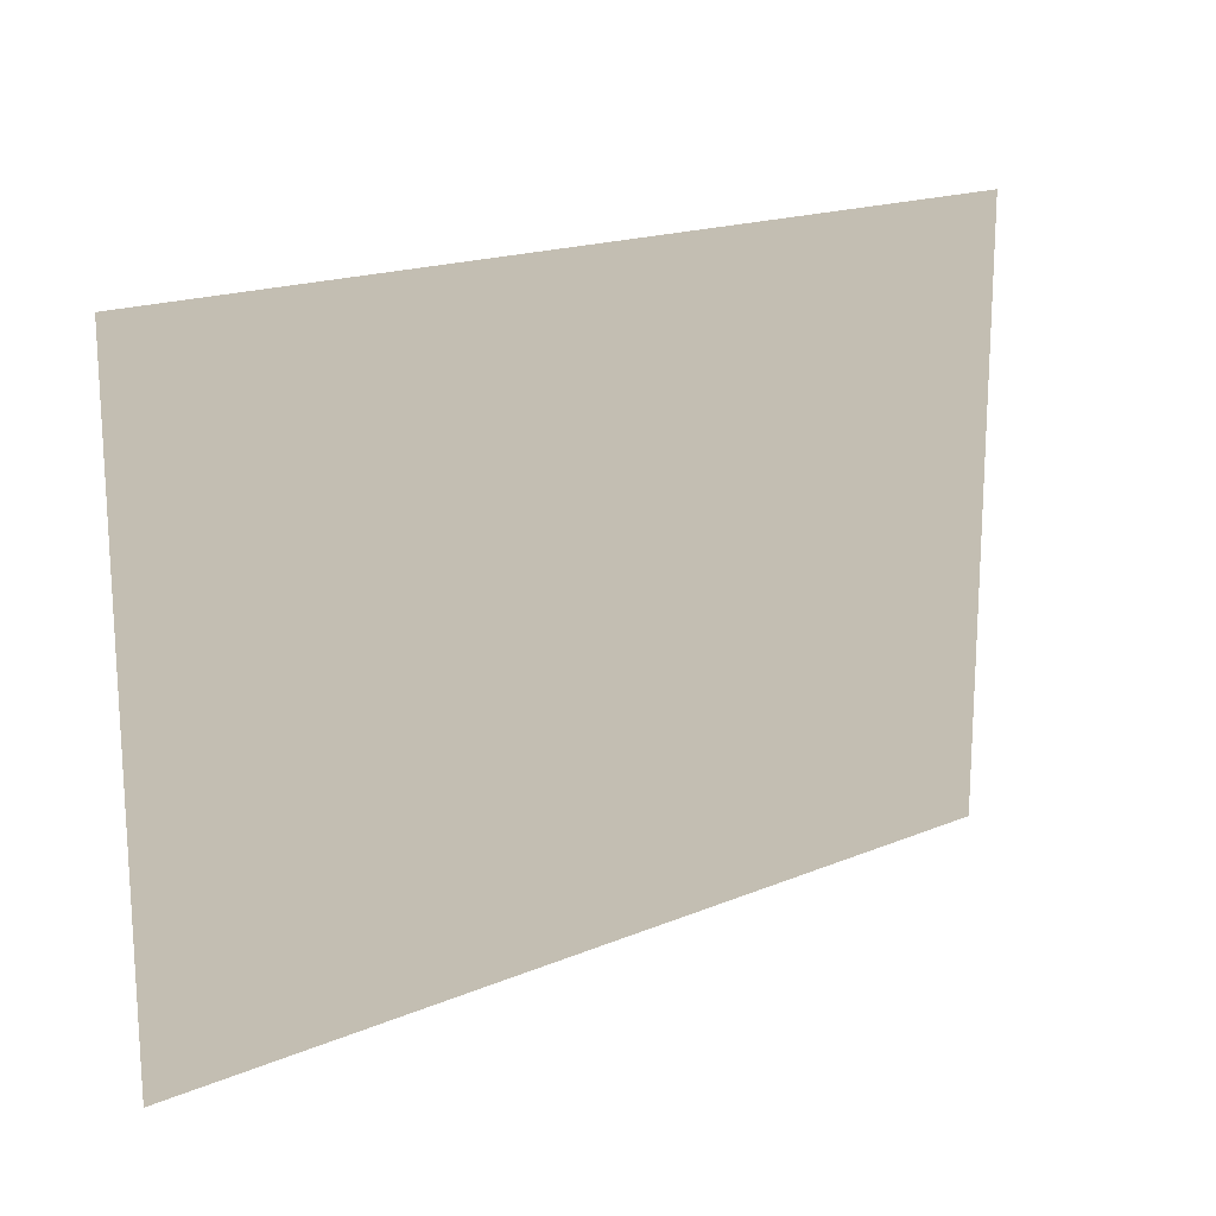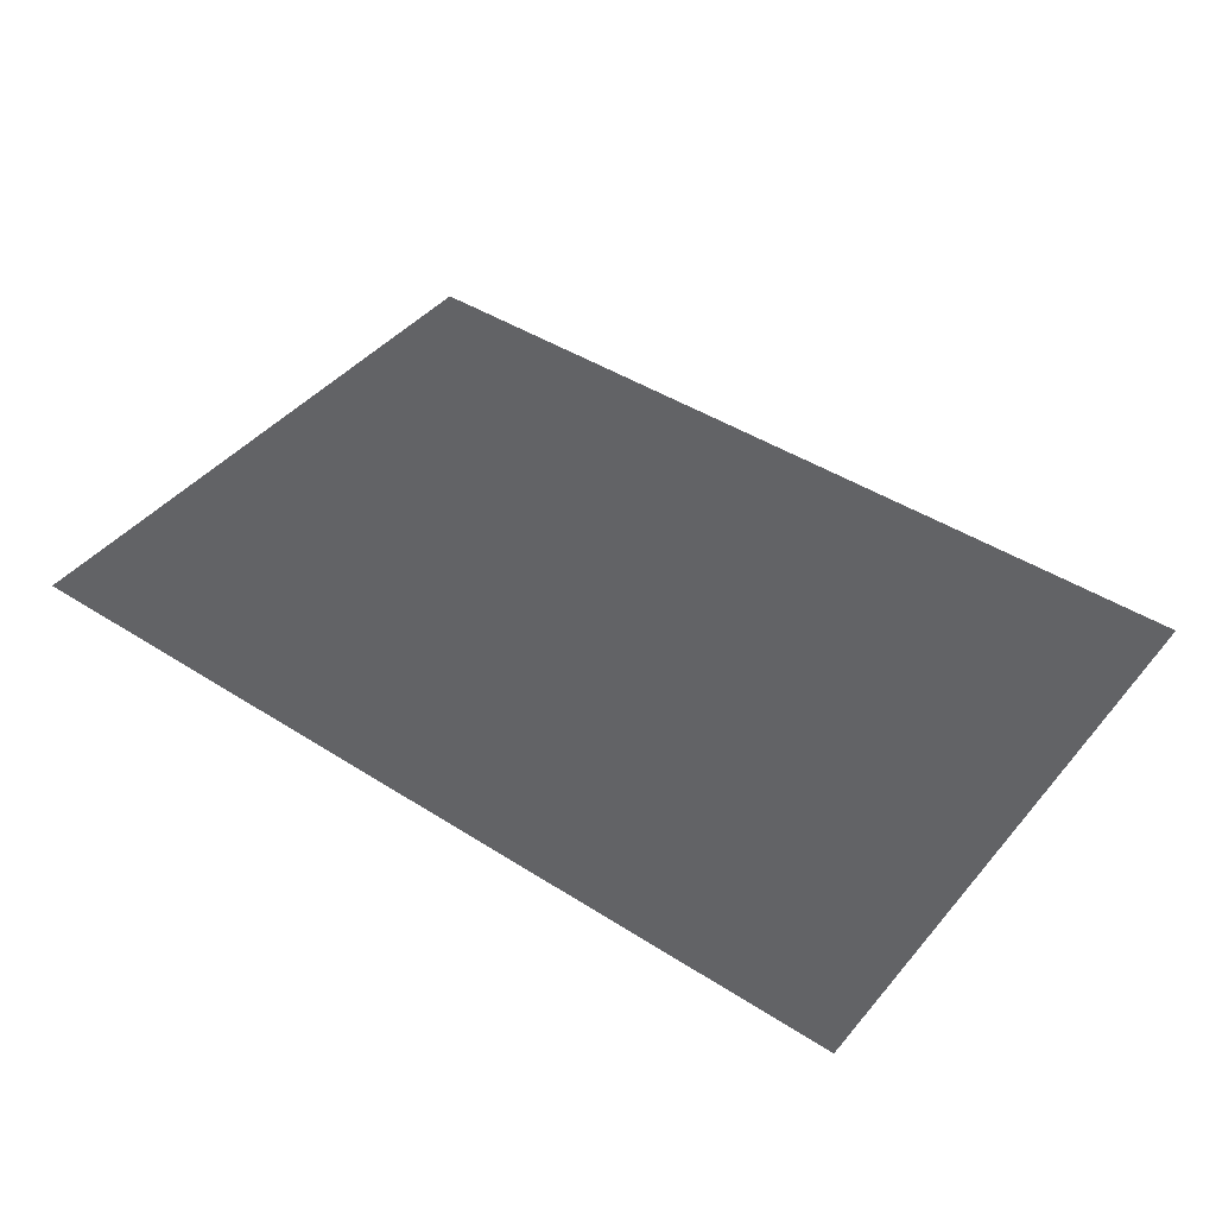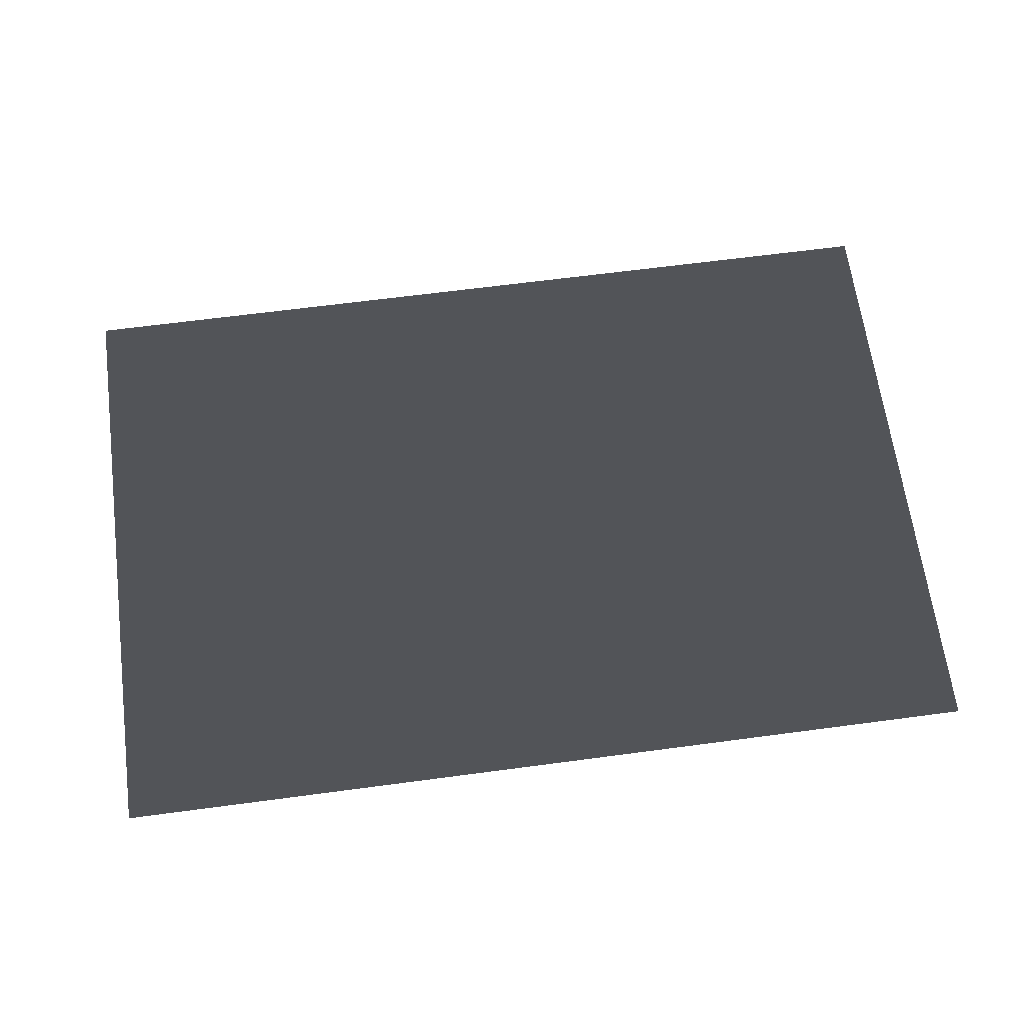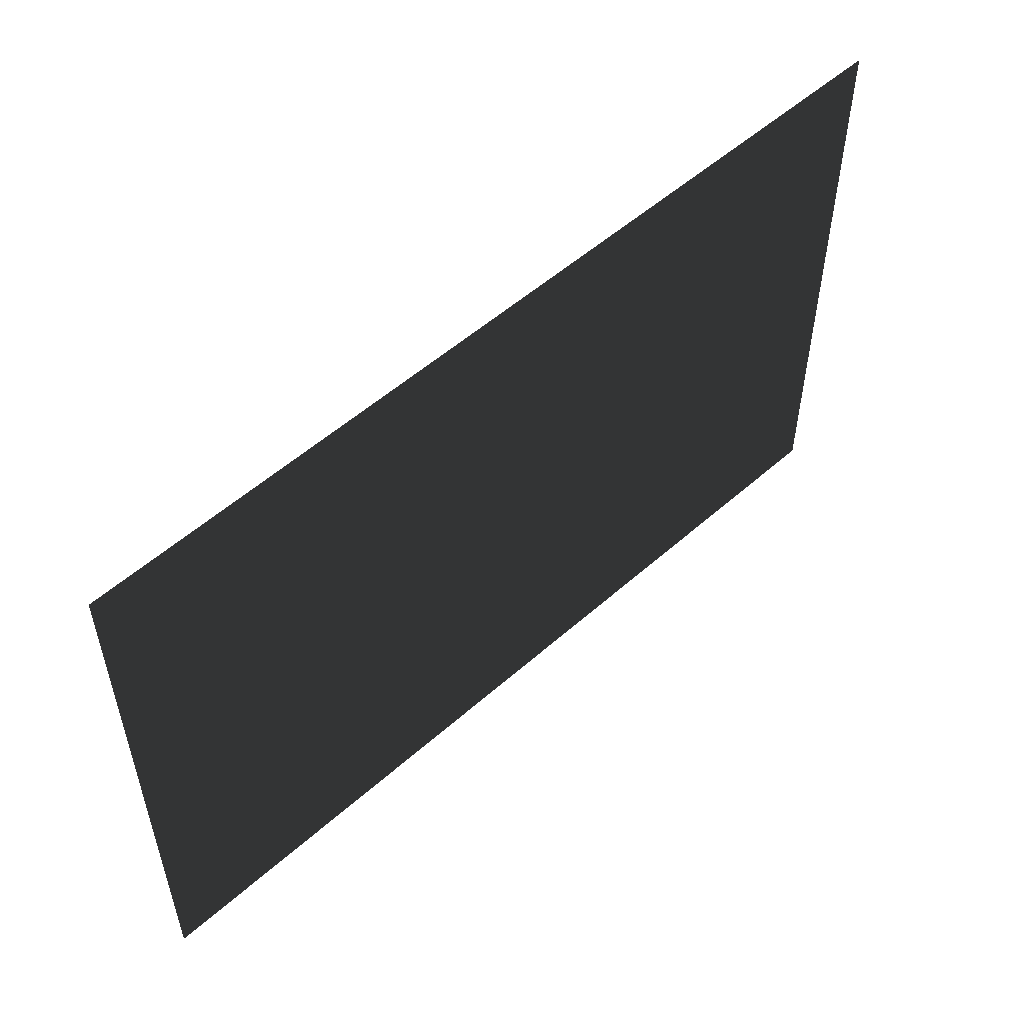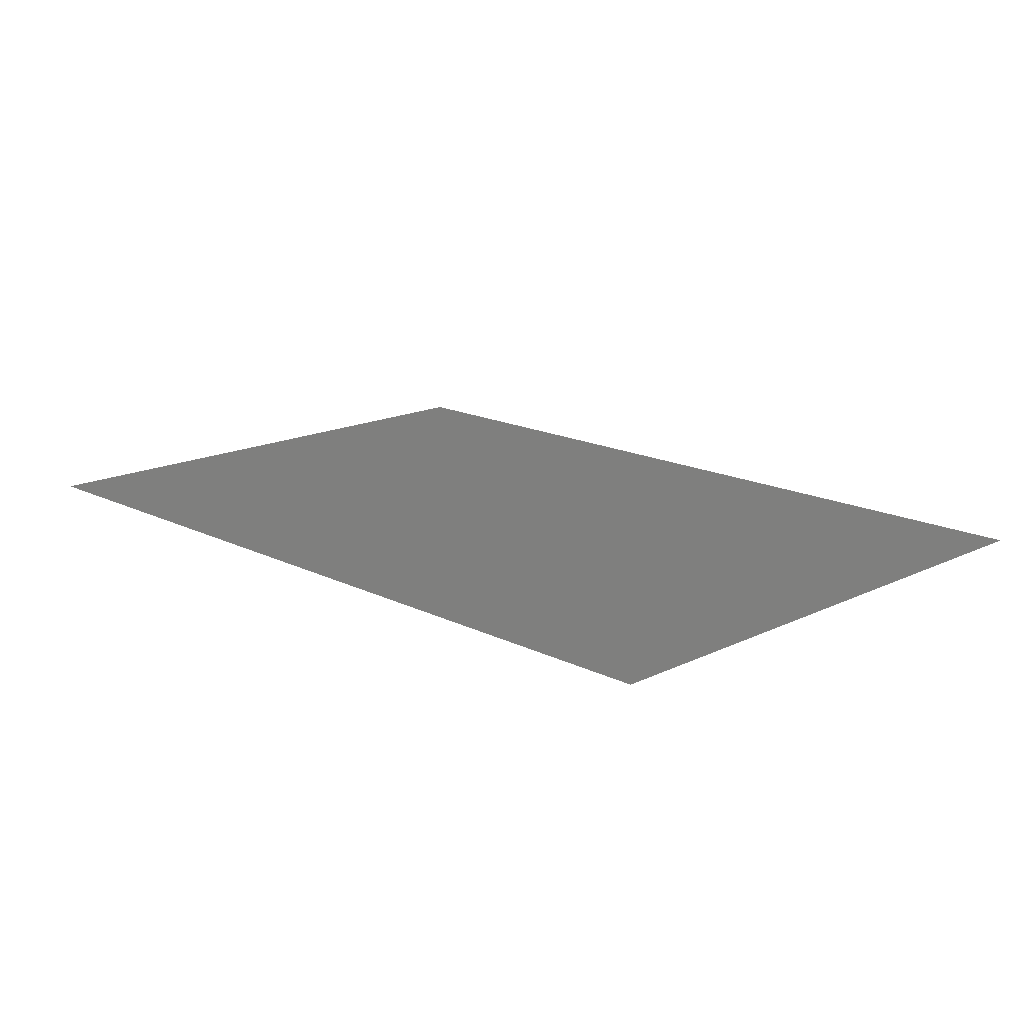
<metadata>
{"format":"obj","ext":"obj","renderer":"f3d","projection":"perspective","resolution":1024,"background":"white","views":[{"elev":17.5,"azim":-39.7,"up":"+Y"},{"elev":43.7,"azim":-143.0,"up":"+Z"},{"elev":65.6,"azim":172.4,"up":"+Z"},{"elev":53.8,"azim":136.7,"up":"+Y"},{"elev":16.3,"azim":-134.6,"up":"+Z"}]}
</metadata>
<code>
v -1.496e-31 -7.478e-32 1.221e-15
v -6 -4 -9.519e-16
v -6 1.44e-32 -2.352e-16
v -9.177e-32 -4 5.045e-16
g Floor_6x4_(1)_25809_167
f 1 3 2
f 1 2 4

</code>
